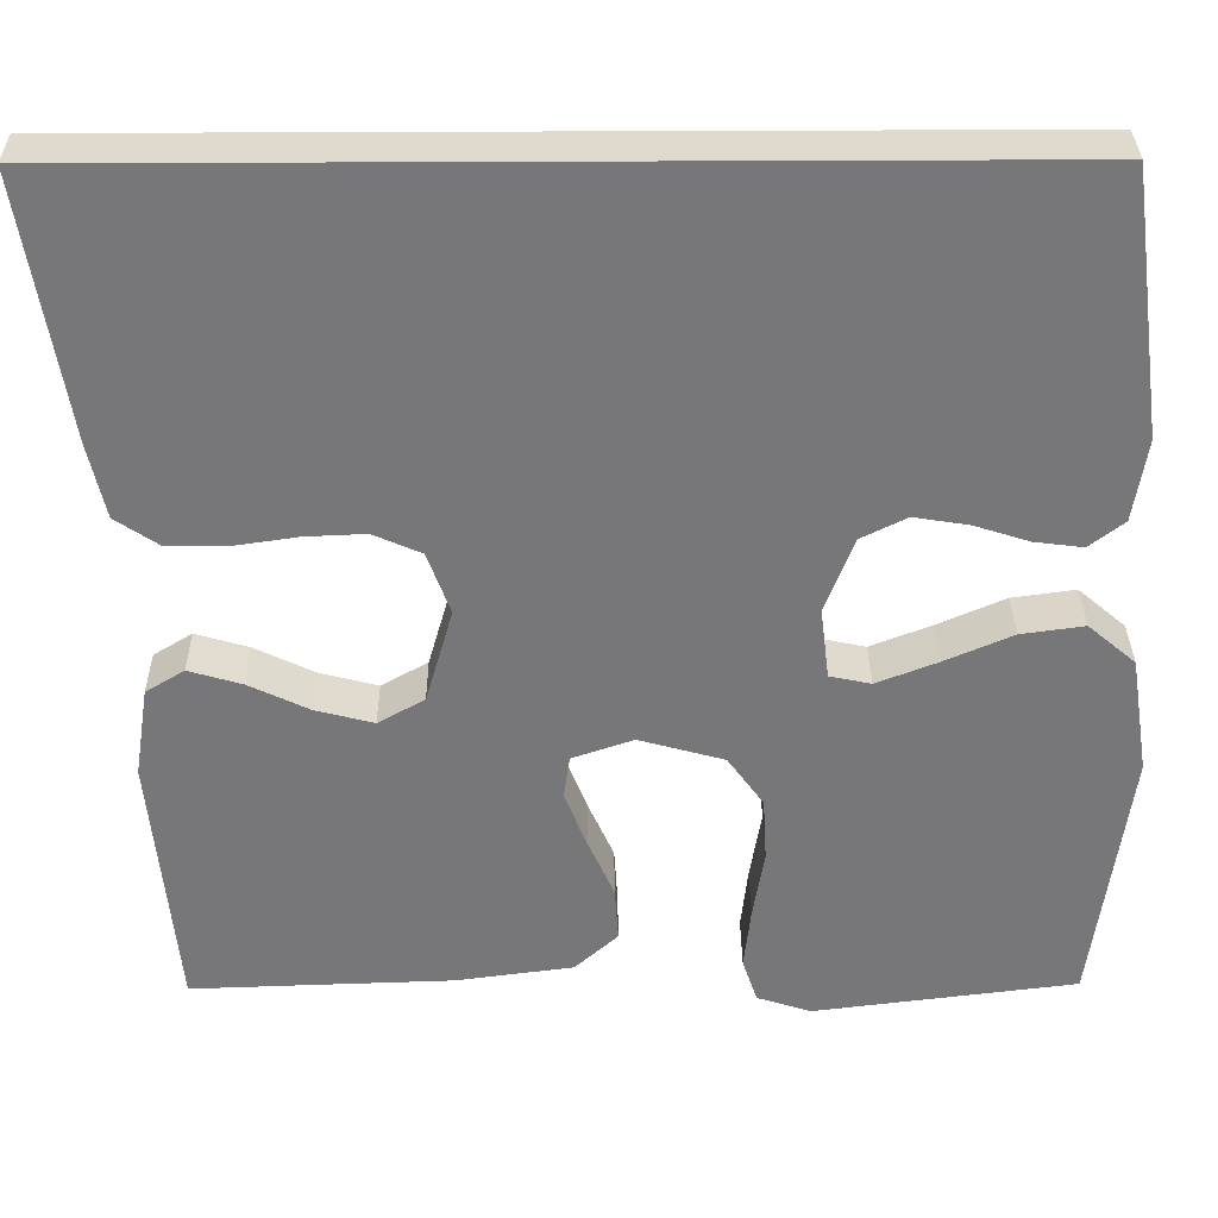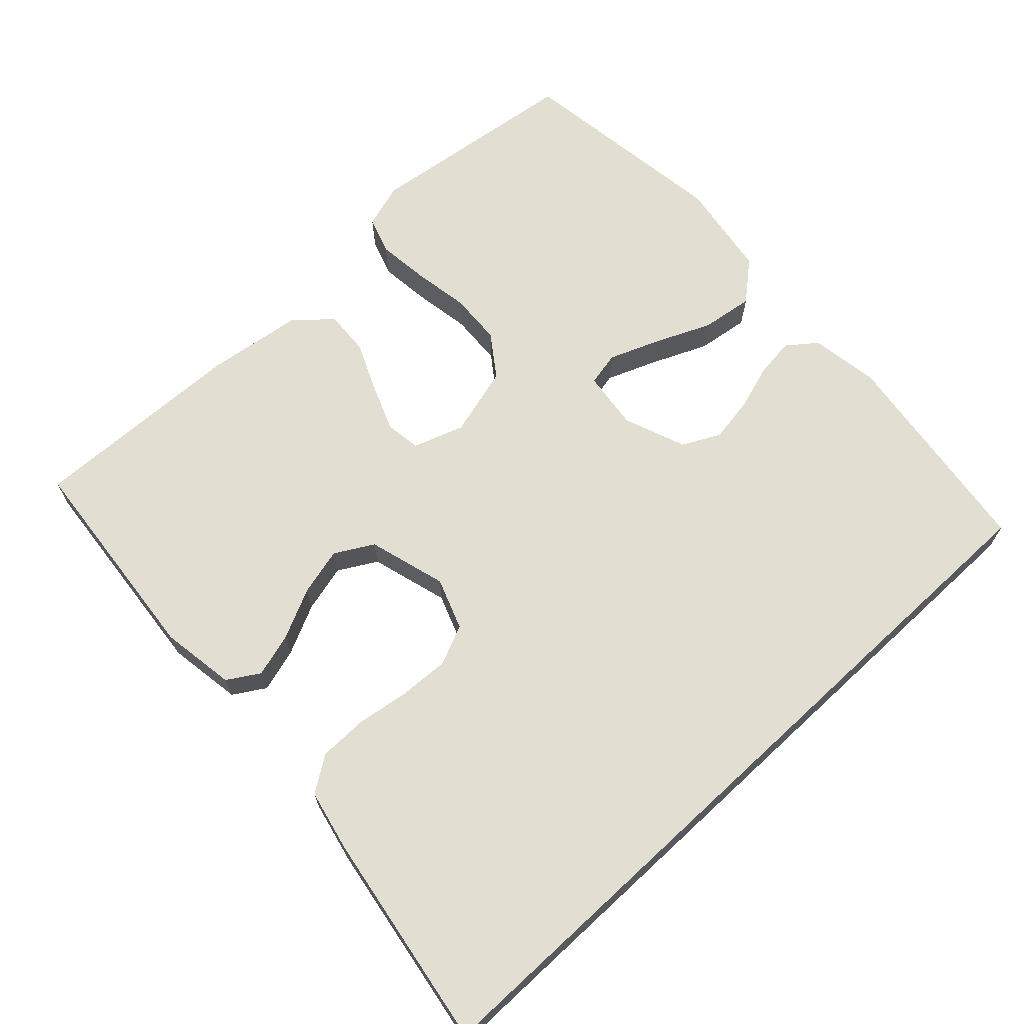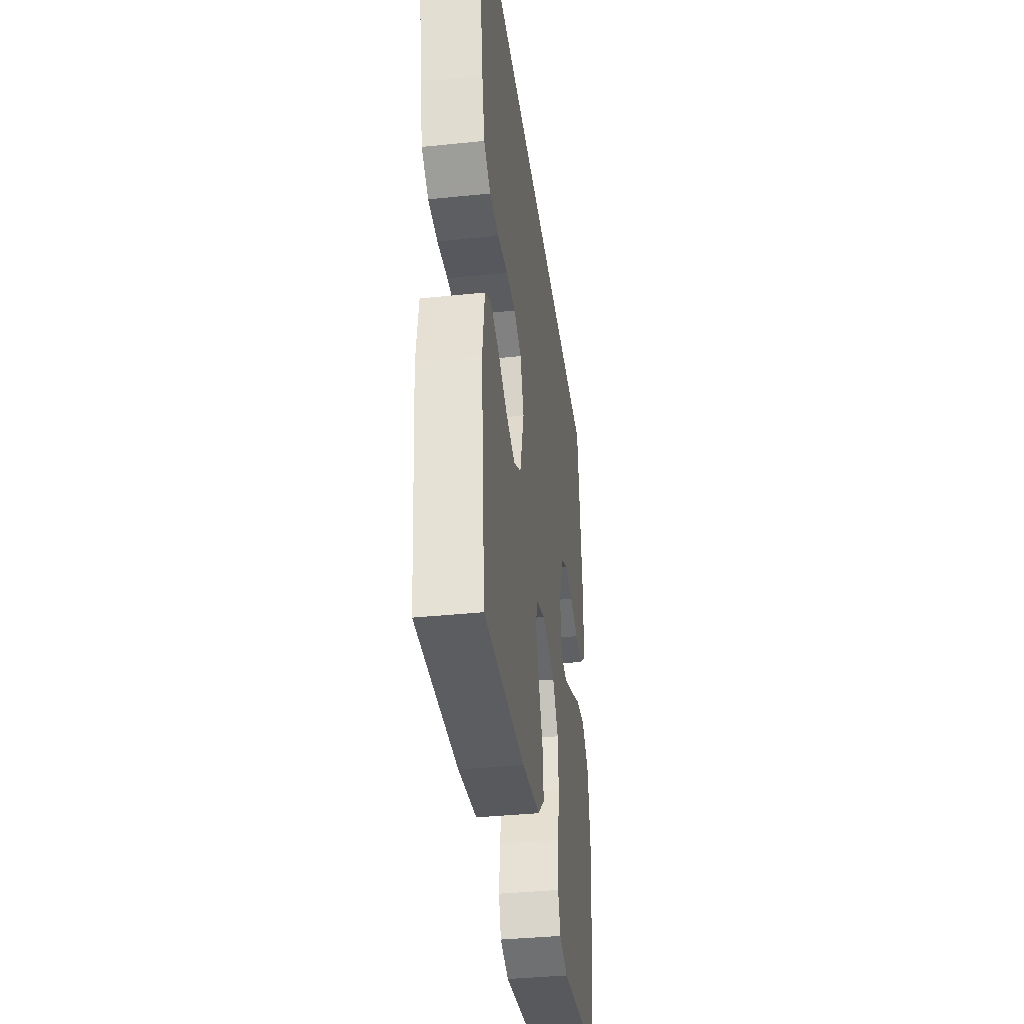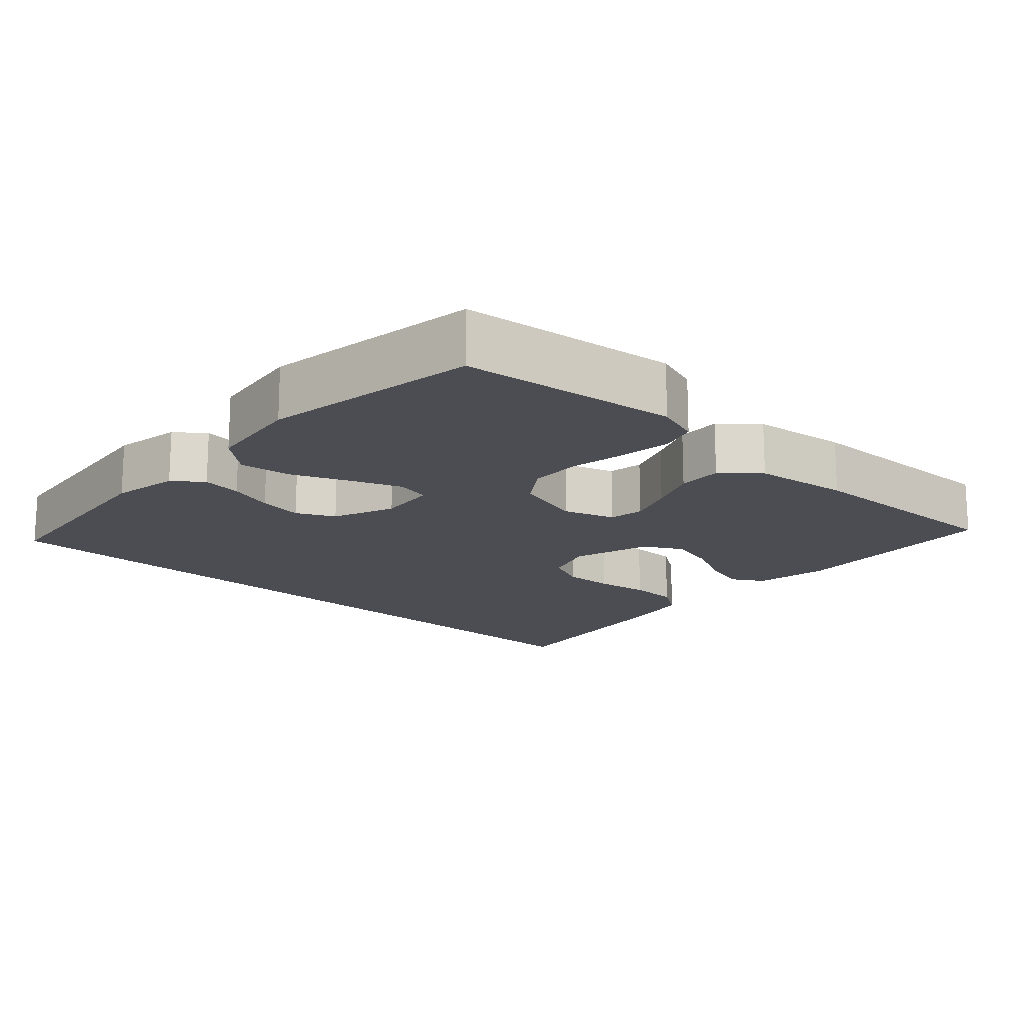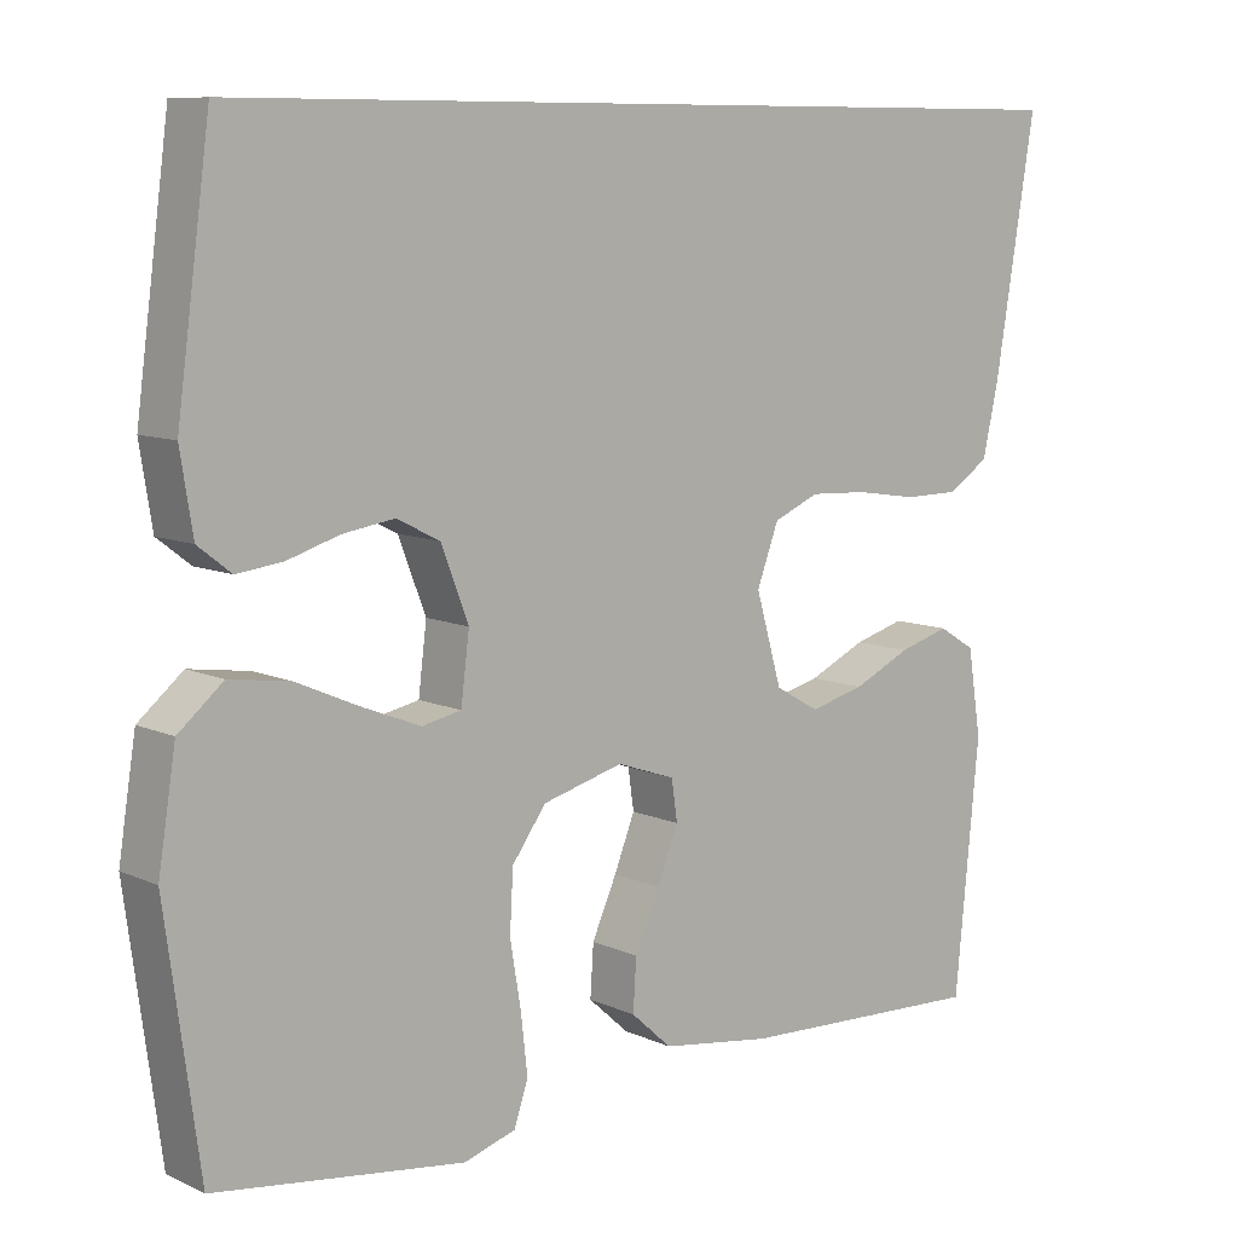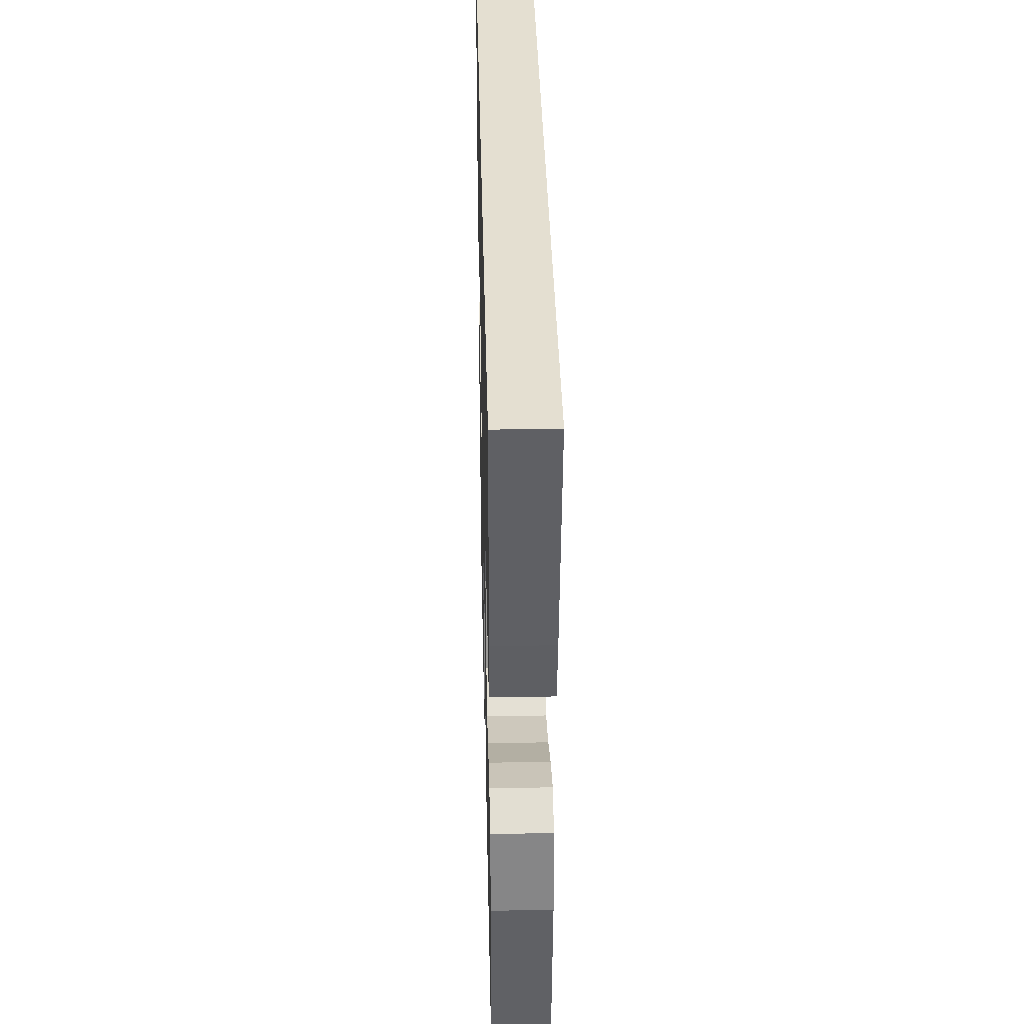
<metadata>
{"format":"obj","ext":"obj","renderer":"f3d","projection":"perspective","resolution":1024,"background":"white","views":[{"elev":32.8,"azim":-0.5,"up":"+Z"},{"elev":67.4,"azim":-43.0,"up":"+Y"},{"elev":-37.3,"azim":-82.5,"up":"+Z"},{"elev":-16.4,"azim":136.6,"up":"+Y"},{"elev":9.0,"azim":140.2,"up":"+Z"},{"elev":36.7,"azim":-91.3,"up":"+Z"}]}
</metadata>
<code>
v -0.5 0.07 -0.5
v -0.529 0.07 -0.2
v -0.513 0.07 -0.097
v -0.469 0.07 -0.07
v -0.408 0.07 -0.088
v -0.339 0.07 -0.121
v -0.273 0.07 -0.138
v -0.22 0.07 -0.108
v -0.189 0.07 0
v -0.215 0.07 0.071
v -0.27 0.07 0.095
v -0.339 0.07 0.092
v -0.413 0.07 0.081
v -0.48 0.07 0.082
v -0.529 0.07 0.115
v -0.548 0.07 0.2
v -0.597 0.07 0.5
v 0.47 0.07 0.5
v 0.51 0.07 0.2
v 0.495 0.07 0.106
v 0.455 0.07 0.075
v 0.4 0.07 0.082
v 0.337 0.07 0.102
v 0.275 0.07 0.112
v 0.223 0.07 0.086
v 0.19 0.07 0
v 0.2 0.07 -0.081
v 0.247 0.07 -0.091
v 0.316 0.07 -0.064
v 0.394 0.07 -0.03
v 0.466 0.07 -0.02
v 0.52 0.07 -0.066
v 0.541 0.07 -0.2
v 0.5 0.07 -0.5
v 0.2 0.07 -0.538
v 0.138 0.07 -0.518
v 0.121 0.07 -0.467
v 0.129 0.07 -0.396
v 0.142 0.07 -0.318
v 0.138 0.07 -0.245
v 0.097 0.07 -0.188
v 0 0.07 -0.161
v -0.07 0.07 -0.185
v -0.077 0.07 -0.234
v -0.052 0.07 -0.298
v -0.022 0.07 -0.366
v -0.018 0.07 -0.428
v -0.067 0.07 -0.472
v -0.2 0.07 -0.49
v -0.5 0 -0.5
v -0.529 0 -0.2
v -0.513 0 -0.097
v -0.469 0 -0.07
v -0.408 0 -0.088
v -0.339 0 -0.121
v -0.273 0 -0.138
v -0.22 0 -0.108
v -0.189 0 0
v -0.215 0 0.071
v -0.27 0 0.095
v -0.339 0 0.092
v -0.413 0 0.081
v -0.48 0 0.082
v -0.529 0 0.115
v -0.548 0 0.2
v -0.597 0 0.5
v 0.47 0 0.5
v 0.51 0 0.2
v 0.495 0 0.106
v 0.455 0 0.075
v 0.4 0 0.082
v 0.337 0 0.102
v 0.275 0 0.112
v 0.223 0 0.086
v 0.19 0 0
v 0.2 0 -0.081
v 0.247 0 -0.091
v 0.316 0 -0.064
v 0.394 0 -0.03
v 0.466 0 -0.02
v 0.52 0 -0.066
v 0.541 0 -0.2
v 0.5 0 -0.5
v 0.2 0 -0.538
v 0.138 0 -0.518
v 0.121 0 -0.467
v 0.129 0 -0.396
v 0.142 0 -0.318
v 0.138 0 -0.245
v 0.097 0 -0.188
v 0 0 -0.161
v -0.07 0 -0.185
v -0.077 0 -0.234
v -0.052 0 -0.298
v -0.022 0 -0.366
v -0.018 0 -0.428
v -0.067 0 -0.472
v -0.2 0 -0.49
f 45 46 47 48
f 44 45 48 49
f 43 44 49 1
f 36 37 38 39
f 34 35 36 39
f 34 39 40
f 33 34 40 41
f 29 30 31 32
f 28 29 32 33
f 27 28 33 41
f 20 21 22 23
f 20 23 24
f 19 20 24
f 18 19 24
f 17 18 24 25
f 12 13 14 15
f 11 12 15 16
f 3 4 5 6
f 3 6 7
f 43 1 2 3
f 43 3 7
f 42 43 7 8
f 26 27 41 42
f 26 42 8 9
f 25 26 9 10
f 11 16 17 25
f 10 11 25
f 97 96 95 94
f 98 97 94 93
f 50 98 93 92
f 88 87 86 85
f 88 85 84 83
f 89 88 83
f 90 89 83 82
f 81 80 79 78
f 82 81 78 77
f 90 82 77 76
f 72 71 70 69
f 73 72 69
f 73 69 68
f 73 68 67
f 74 73 67 66
f 64 63 62 61
f 65 64 61 60
f 55 54 53 52
f 56 55 52
f 52 51 50 92
f 56 52 92
f 57 56 92 91
f 91 90 76 75
f 58 57 91 75
f 59 58 75 74
f 74 66 65 60
f 74 60 59
f 1 50 51 2
f 2 51 52 3
f 3 52 53 4
f 4 53 54 5
f 5 54 55 6
f 6 55 56 7
f 7 56 57 8
f 8 57 58 9
f 9 58 59 10
f 10 59 60 11
f 11 60 61 12
f 12 61 62 13
f 13 62 63 14
f 14 63 64 15
f 15 64 65 16
f 16 65 66 17
f 17 66 67 18
f 18 67 68 19
f 19 68 69 20
f 20 69 70 21
f 21 70 71 22
f 22 71 72 23
f 23 72 73 24
f 24 73 74 25
f 25 74 75 26
f 26 75 76 27
f 27 76 77 28
f 28 77 78 29
f 29 78 79 30
f 30 79 80 31
f 31 80 81 32
f 32 81 82 33
f 33 82 83 34
f 34 83 84 35
f 35 84 85 36
f 36 85 86 37
f 37 86 87 38
f 38 87 88 39
f 39 88 89 40
f 40 89 90 41
f 41 90 91 42
f 42 91 92 43
f 43 92 93 44
f 44 93 94 45
f 45 94 95 46
f 46 95 96 47
f 47 96 97 48
f 48 97 98 49
f 49 98 50 1

</code>
